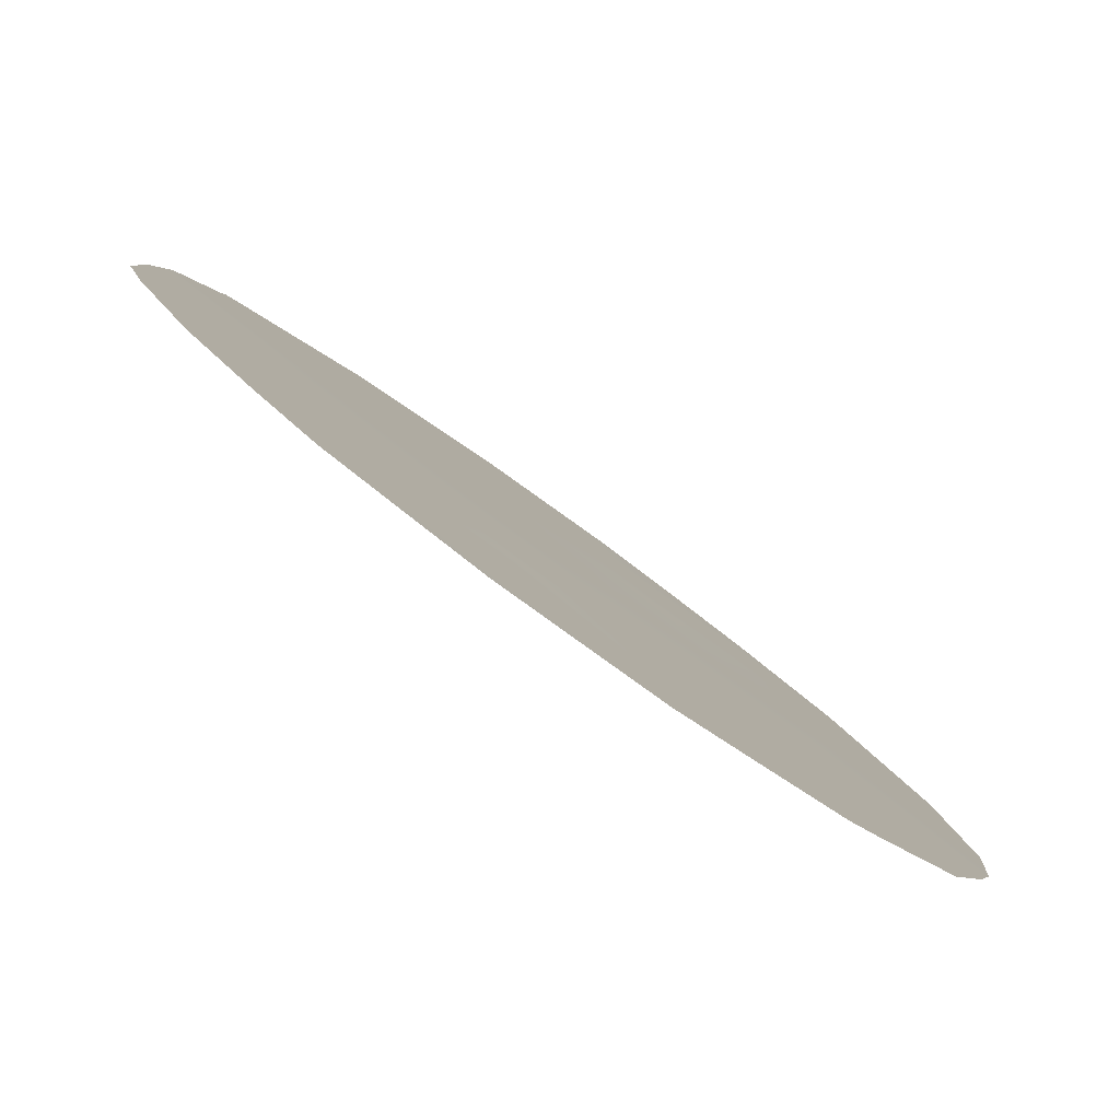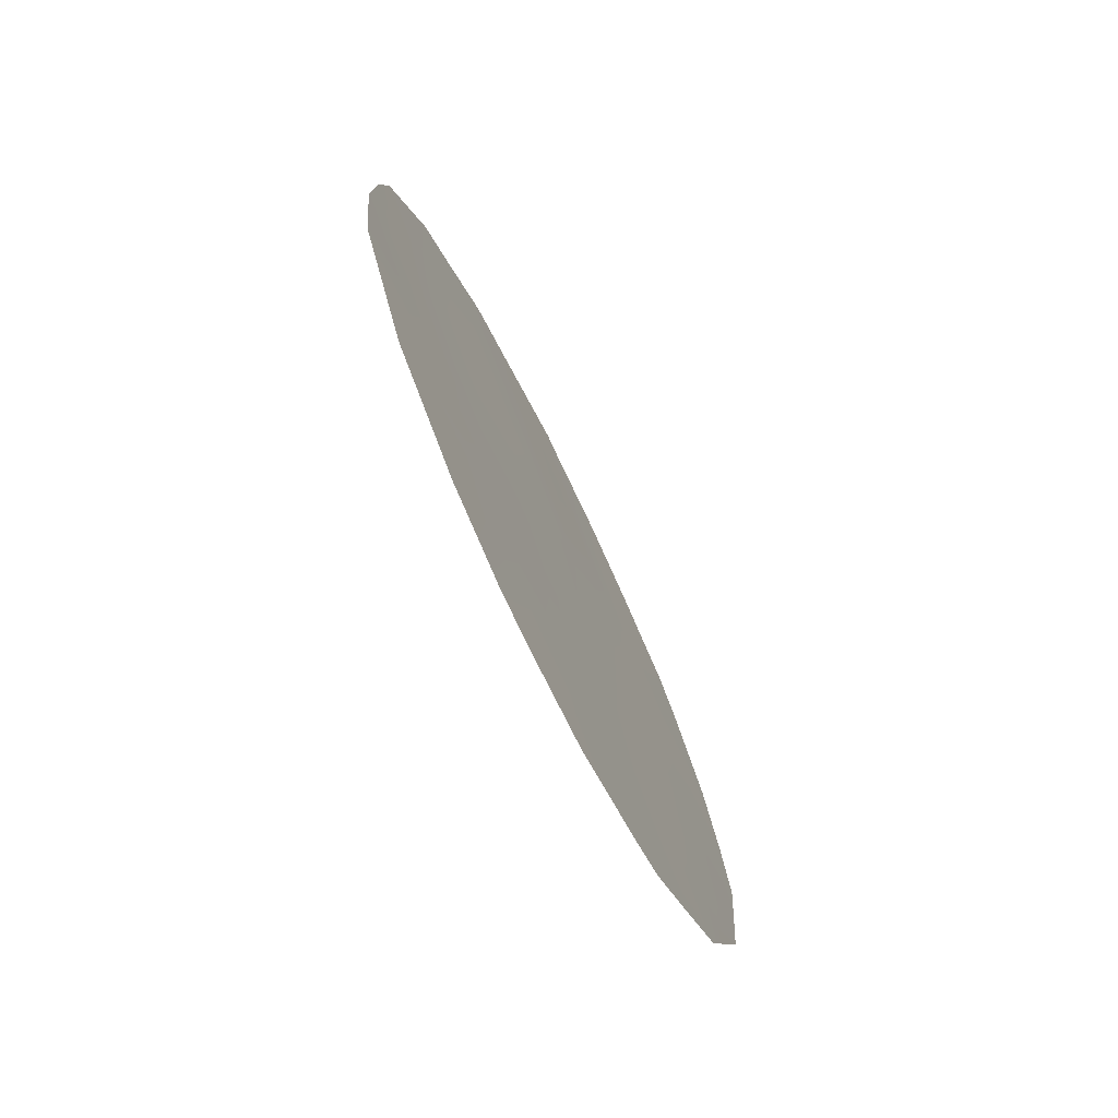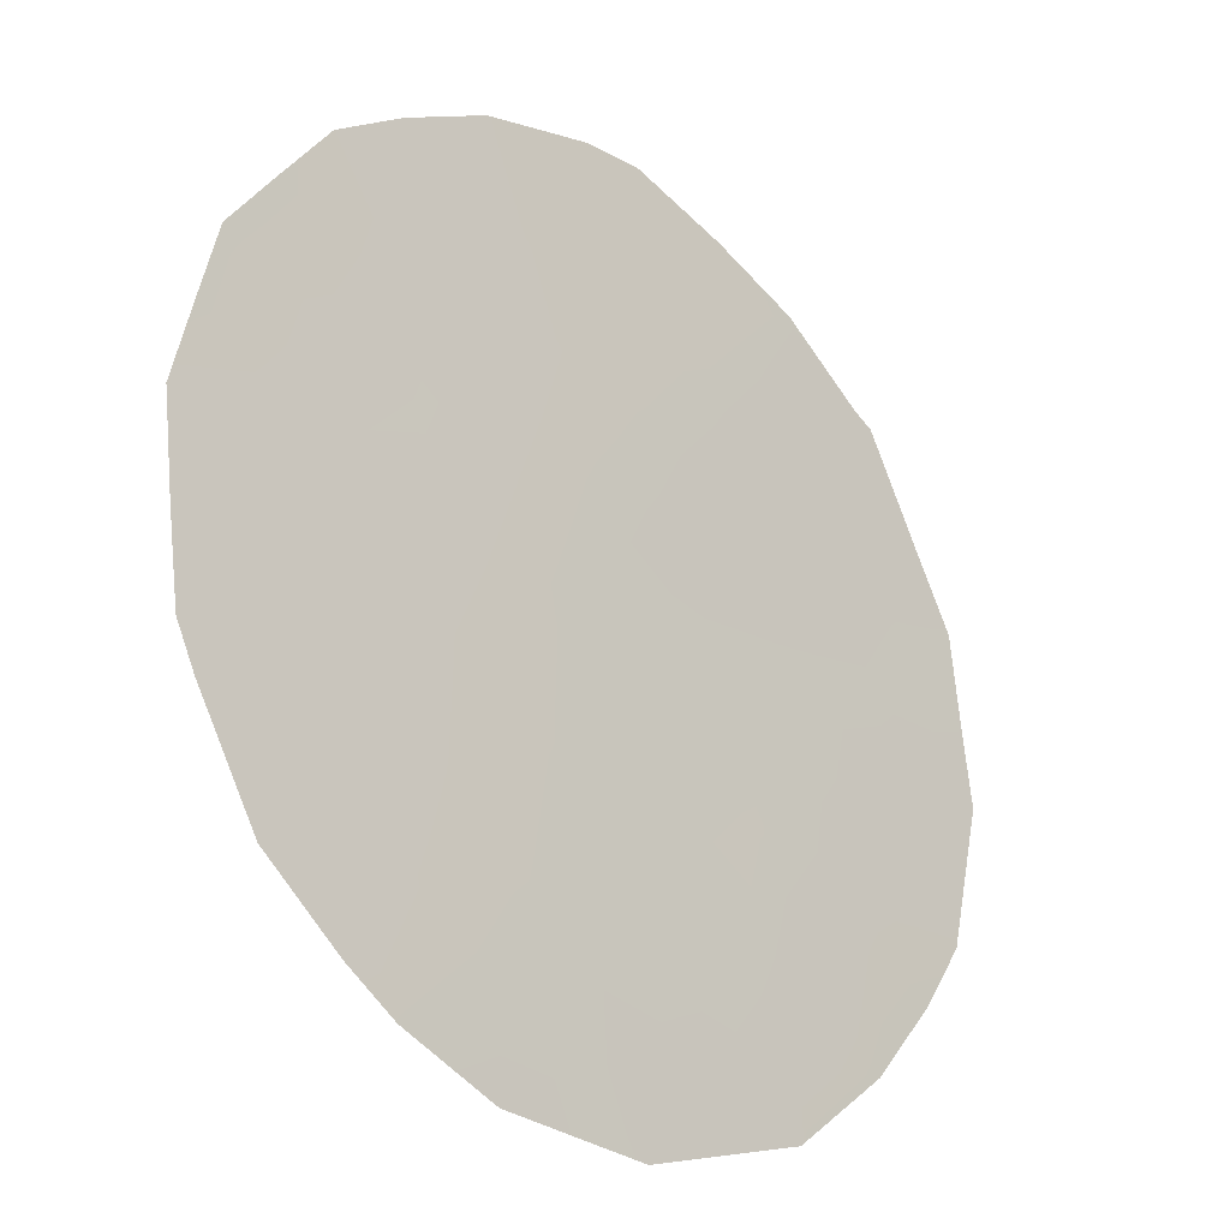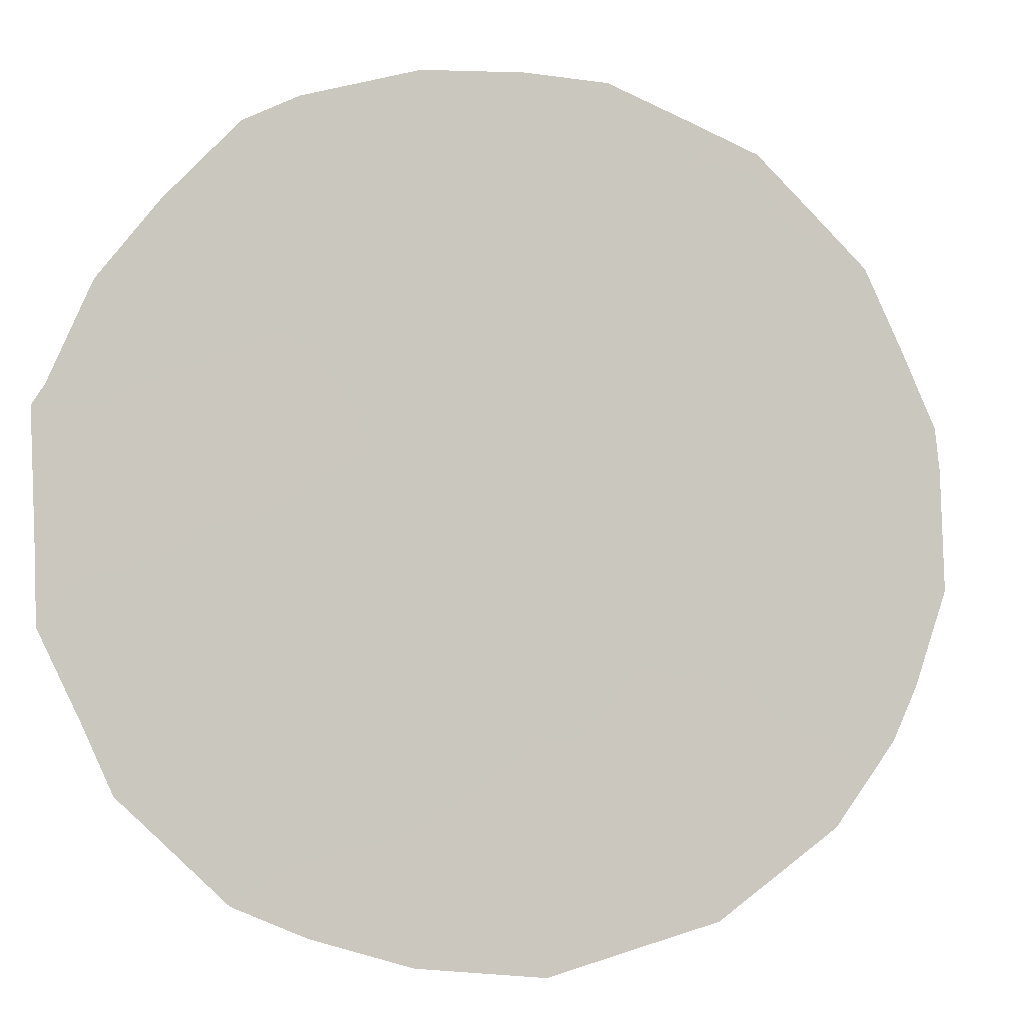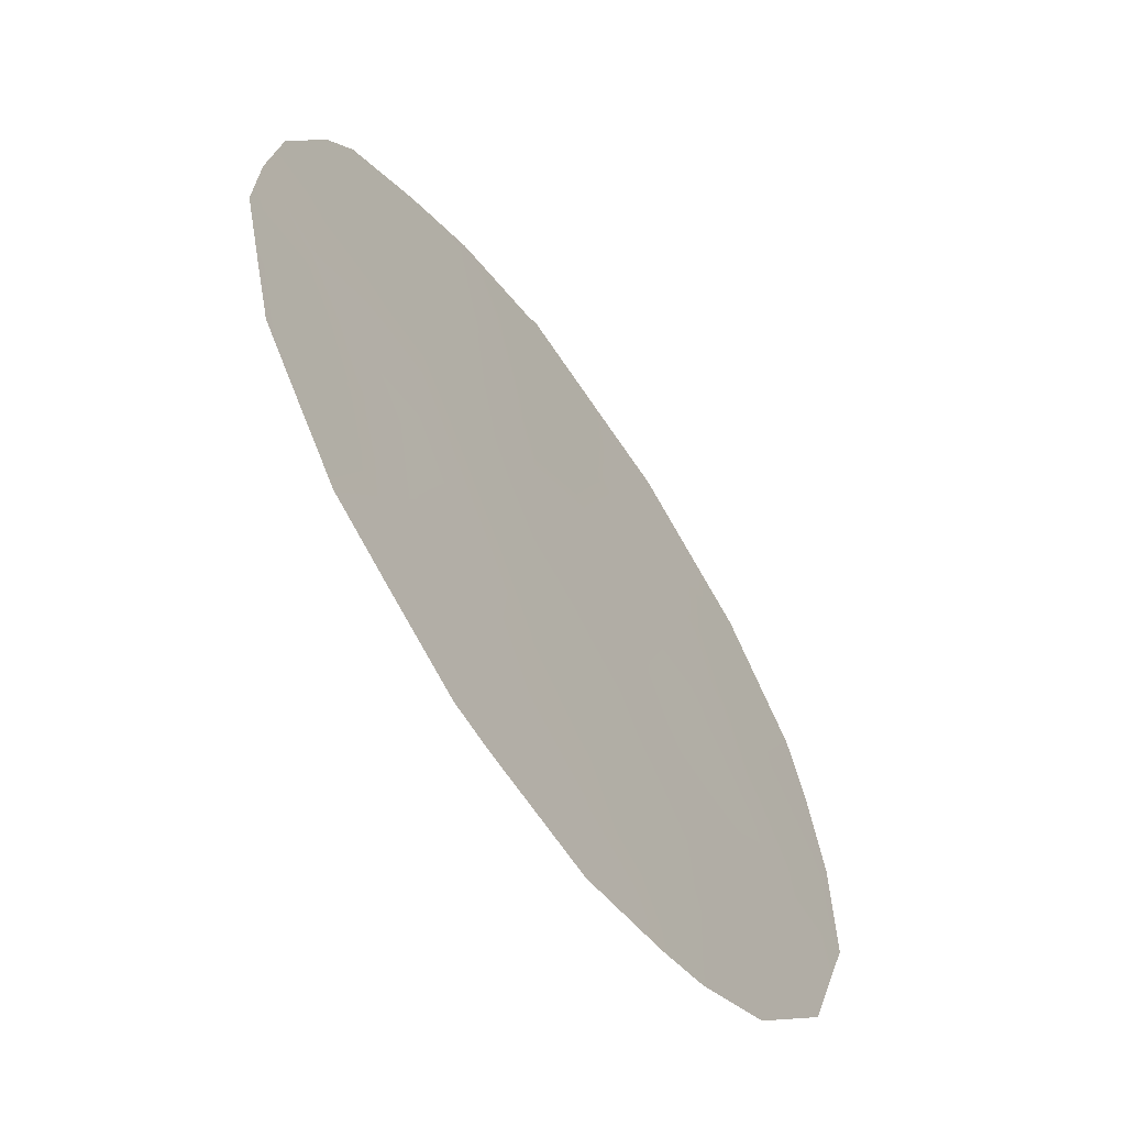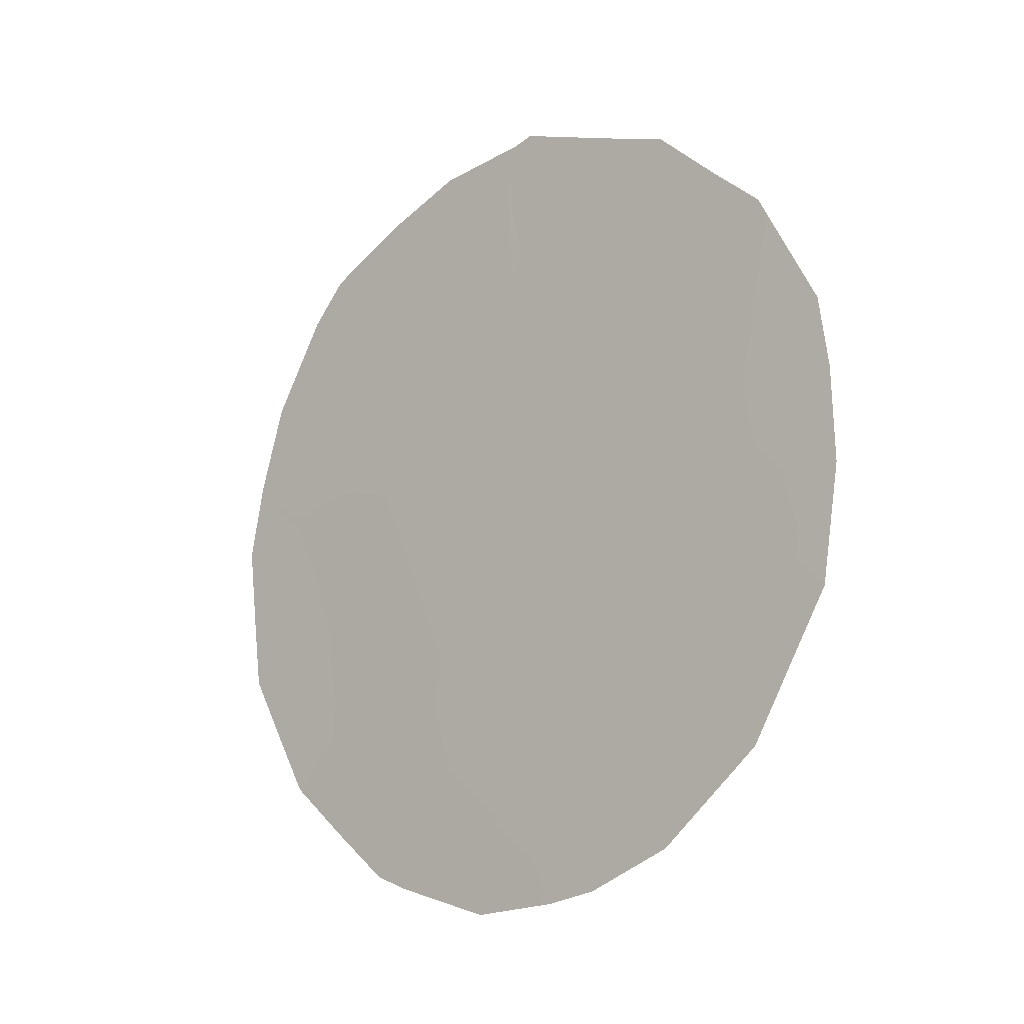
<metadata>
{"format":"obj","ext":"obj","renderer":"f3d","projection":"perspective","resolution":1024,"background":"white","views":[{"elev":52.1,"azim":134.7,"up":"+Y"},{"elev":-73.7,"azim":-8.2,"up":"+Z"},{"elev":28.2,"azim":-152.0,"up":"+Y"},{"elev":-42.6,"azim":66.7,"up":"+Y"},{"elev":34.0,"azim":174.7,"up":"+Y"},{"elev":-12.8,"azim":-85.3,"up":"+Z"}]}
</metadata>
<code>
v -73.87 60.6 -32.96
v -72.68 62.33 -32.77
v -71.19 64.5 -28.27
v -72.5 62.59 -35.52
v -73.57 61.04 -32.02
v -69.71 66.63 -33.22
v -71.79 63.64 -33.66
v -70.16 65.99 -28.68
v -70.98 64.81 -30.16
v -72.2 63.02 -29.13
v -71.41 64.17 -35.86
v -70.79 65.08 -32.3
v -71.86 63.53 -31.35
v -72.92 61.98 -30.69
v -73 61.86 -33.68
v -70.59 65.36 -34.49
v -73.45 61.2 -29.06
v -69.92 66.34 -31.13
v -71.57 63.95 -27.65
v -70.6 65.33 -36.58
v -71.31 64.3 -36.93
v -70.35 65.69 -36.42
v -71.93 63.42 -36.83
v -69.52 66.89 -35.22
v -69.05 67.58 -33.72
v -72.3 62.89 -36.69
v -72.88 62.03 -36.24
v -69.62 66.78 -28.78
v -69.87 66.42 -28.27
v -70.44 65.58 -27.7
v -72.94 61.94 -27.59
v -68.93 67.75 -31.91
v -73.6 61 -35.15
v -74.14 60.2 -33.44
v -71.64 63.83 -27.07
v -73.39 61.28 -28.25
v -74.15 60.19 -33.34
v -74.23 60.07 -30.92
v -74.15 60.17 -30.09
v -73.72 60.8 -28.72
v -71.77 63.64 -26.99
v -73.81 60.67 -29
v -70.88 64.92 -36.1
v -70.48 65.5 -35.51
v -69.94 66.28 -35.85
v -70.05 66.13 -34.86
v -71.62 63.87 -28.67
v -71.56 63.96 -29.68
v -71.09 64.65 -29.16
v -71.77 63.65 -36.39
v -70.88 64.95 -31.22
v -71.43 64.15 -30.74
v -71.33 64.3 -31.82
v -69.62 66.74 -34.22
v -69.27 67.25 -34.45
v -71.26 64.41 -32.95
v -71.78 63.65 -32.44
v -73.28 61.47 -32.84
v -72.01 63.31 -30.28
v -72.6 62.44 -29.96
v -72.41 62.73 -30.97
v -70.15 65.99 -33.83
v -72.05 63.24 -28.01
v -72.47 62.62 -27.35
v -72.62 62.41 -28.27
v -69.43 67.04 -31.56
v -69.04 67.6 -30.99
v -69.52 66.92 -30.72
v -71.01 64.74 -35.16
v -71.15 64.55 -34.09
v -71.57 63.94 -34.85
v -72.74 62.25 -34.57
v -73.31 61.41 -34.49
v -73.02 61.83 -35.27
v -70.72 65.18 -28.44
v -70.46 65.55 -29.52
v -73.35 61.36 -30.93
v -73.19 61.58 -29.87
v -71 64.77 -27.26
v -72.91 62 -31.8
v -70.69 65.21 -33.4
v -69.83 66.46 -32.15
v -69.32 67.18 -32.57
v -72.89 62.01 -29.08
v -73.14 61.65 -28.44
v -72.18 63.06 -32.91
v -72.27 62.92 -31.99
v -73.58 61.02 -33.62
v -73.9 60.55 -34.2
v -72.42 62.71 -33.71
v -73.38 61.3 -35.48
v -72.15 63.1 -34.66
v -71.94 63.4 -35.66
v -68.99 67.67 -32.85
v -70.35 65.72 -31.69
v -70.43 65.6 -30.63
v -74.26 60.03 -32.05
v -69.88 66.4 -29.41
v -69.23 67.33 -29.93
v -69.92 66.33 -30.18
v -70.25 65.85 -32.77
v -73.69 60.85 -29.99
v -73.83 60.66 -31.03
f 11 21 43
f 44 45 46
f 19 63 47
f 48 49 47
f 11 50 21
f 51 52 53
f 54 24 55
f 56 53 57
f 4 27 26
f 88 58 1
f 8 28 29
f 59 52 48
f 60 61 59
f 62 46 54
f 63 64 65
f 66 67 68
f 69 43 44
f 70 71 69
f 58 2 80
f 72 73 74
f 88 34 89
f 75 49 76
f 102 77 78
f 3 75 79
f 70 81 56
f 82 83 66
f 84 65 85
f 36 40 17
f 86 57 87
f 61 80 87
f 1 37 34
f 103 39 38
f 88 89 73
f 2 90 86
f 90 72 92
f 11 93 50
f 32 83 94
f 93 71 92
f 51 95 96
f 100 68 99
f 100 76 96
f 60 84 78
f 36 17 85
f 62 101 81
f 95 101 82
f 17 40 42
f 19 35 41
f 43 21 20
f 16 44 46
f 44 22 45
f 46 45 24
f 3 19 47
f 47 63 10
f 10 48 47
f 48 9 49
f 47 49 3
f 50 23 21
f 12 51 53
f 51 9 52
f 53 52 13
f 6 54 25
f 55 25 54
f 7 56 57
f 56 12 53
f 57 53 13
f 88 15 58
f 1 58 5
f 8 29 30
f 10 59 48
f 59 13 52
f 48 52 9
f 10 60 59
f 60 14 61
f 59 61 13
f 6 62 54
f 62 16 46
f 54 46 24
f 41 63 19
f 10 63 65
f 63 41 64
f 65 64 31
f 18 66 68
f 66 32 67
f 68 67 99
f 16 69 44
f 69 11 43
f 20 22 43
f 43 22 44
f 16 70 69
f 70 7 71
f 69 71 11
f 5 58 80
f 58 15 2
f 4 72 74
f 72 15 73
f 74 33 91
f 74 73 33
f 8 75 76
f 75 3 49
f 76 49 9
f 17 42 102
f 78 77 14
f 75 8 30
f 75 30 79
f 79 19 3
f 79 35 19
f 5 80 77
f 77 80 14
f 7 70 56
f 70 16 81
f 56 81 12
f 18 82 66
f 82 6 83
f 66 83 32
f 17 84 85
f 84 10 65
f 85 65 31
f 85 31 36
f 2 86 87
f 86 7 57
f 87 57 13
f 13 61 87
f 61 14 80
f 87 80 2
f 97 103 38
f 34 88 1
f 15 88 73
f 73 89 33
f 2 15 90
f 86 90 7
f 4 74 27
f 91 27 74
f 7 90 92
f 90 15 72
f 92 72 4
f 93 26 50
f 26 93 4
f 23 50 26
f 6 25 83
f 94 83 25
f 4 93 92
f 93 11 71
f 92 71 7
f 9 51 96
f 51 12 95
f 96 95 18
f 97 5 103
f 1 5 97
f 97 37 1
f 8 98 28
f 99 28 98
f 100 18 68
f 98 100 99
f 18 100 96
f 100 98 76
f 96 76 9
f 77 102 103
f 77 103 5
f 14 60 78
f 60 10 84
f 78 84 17
f 16 62 81
f 62 6 101
f 81 101 12
f 18 95 82
f 95 12 101
f 82 101 6
f 17 102 78
f 102 42 39
f 98 8 76
f 103 102 39

</code>
